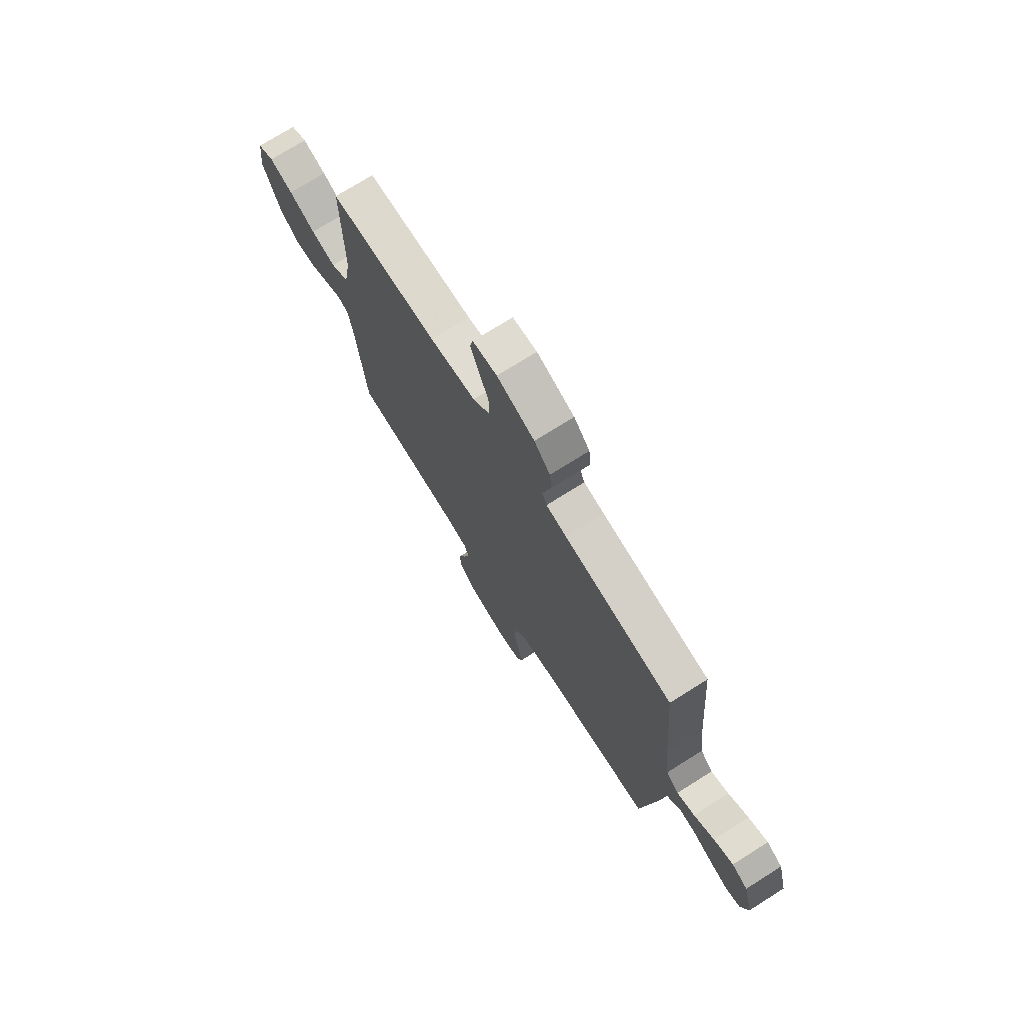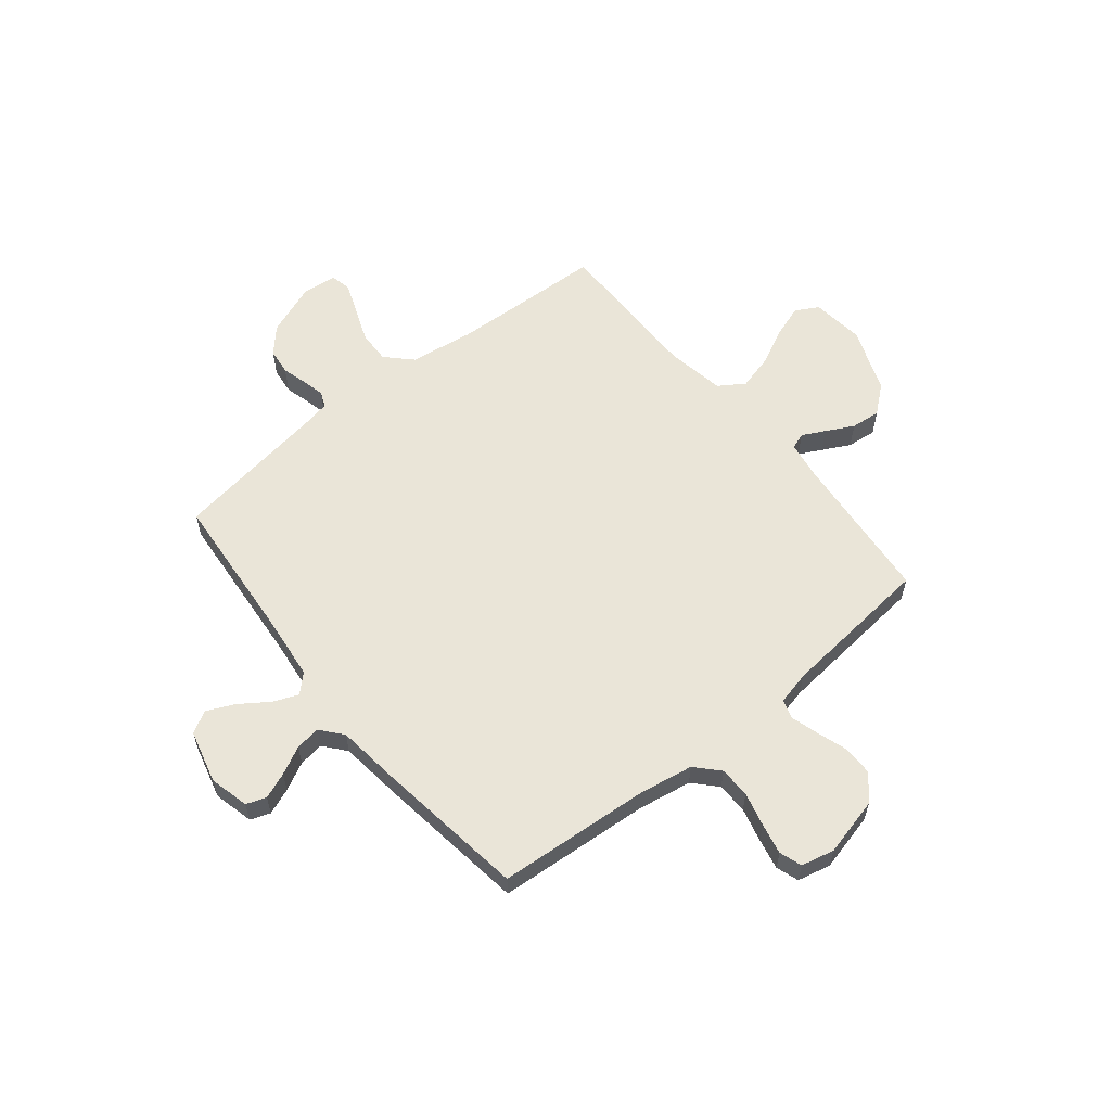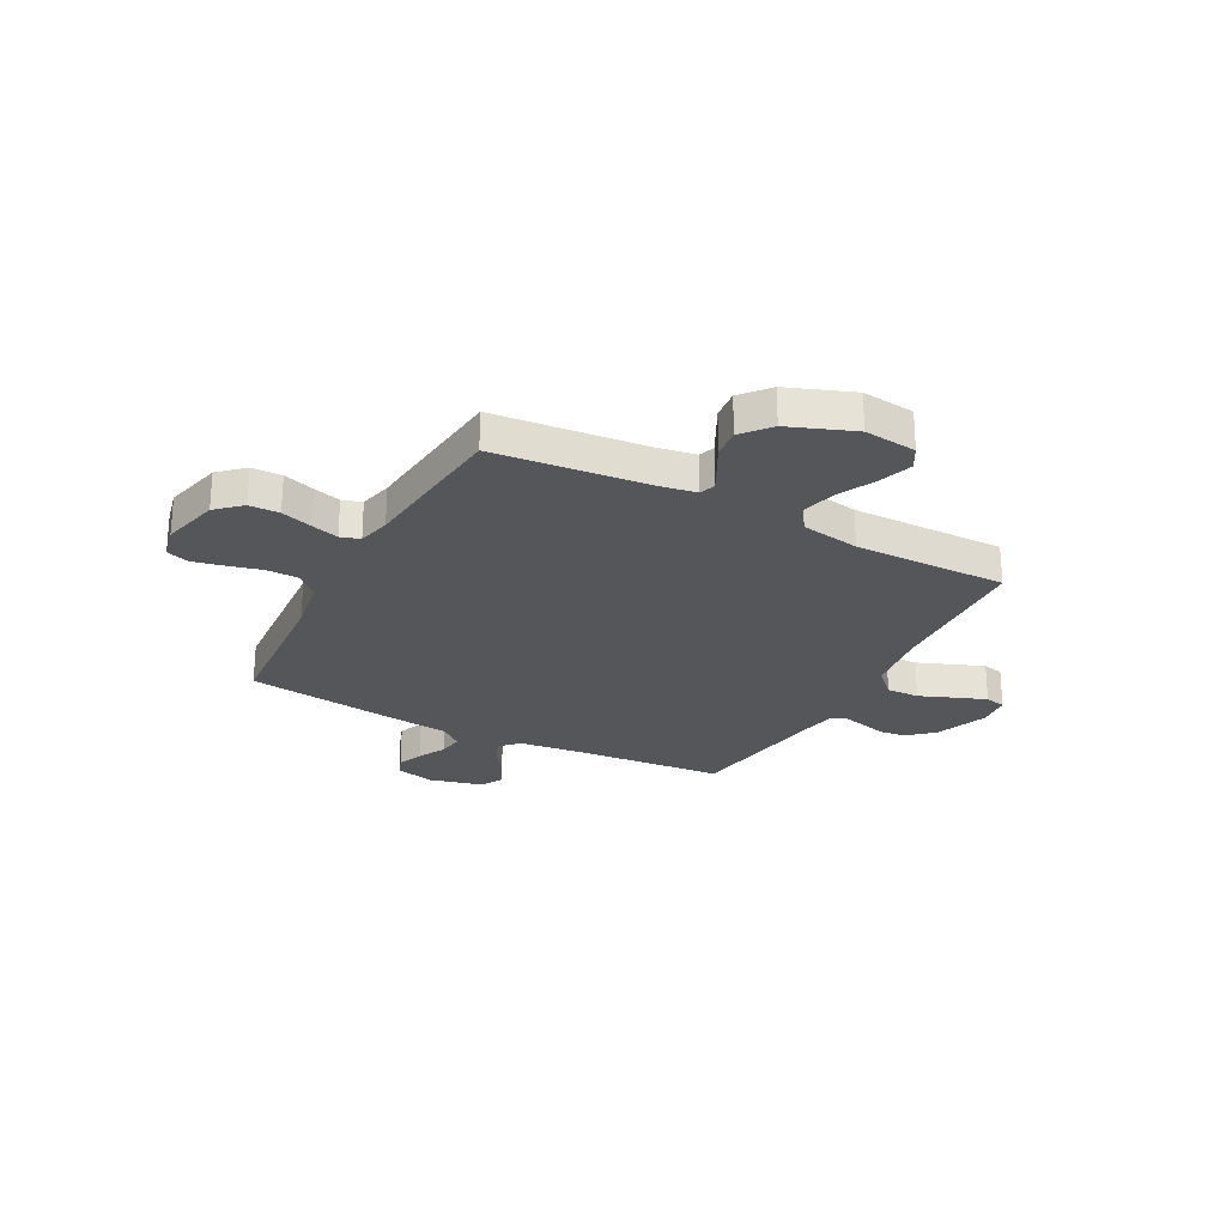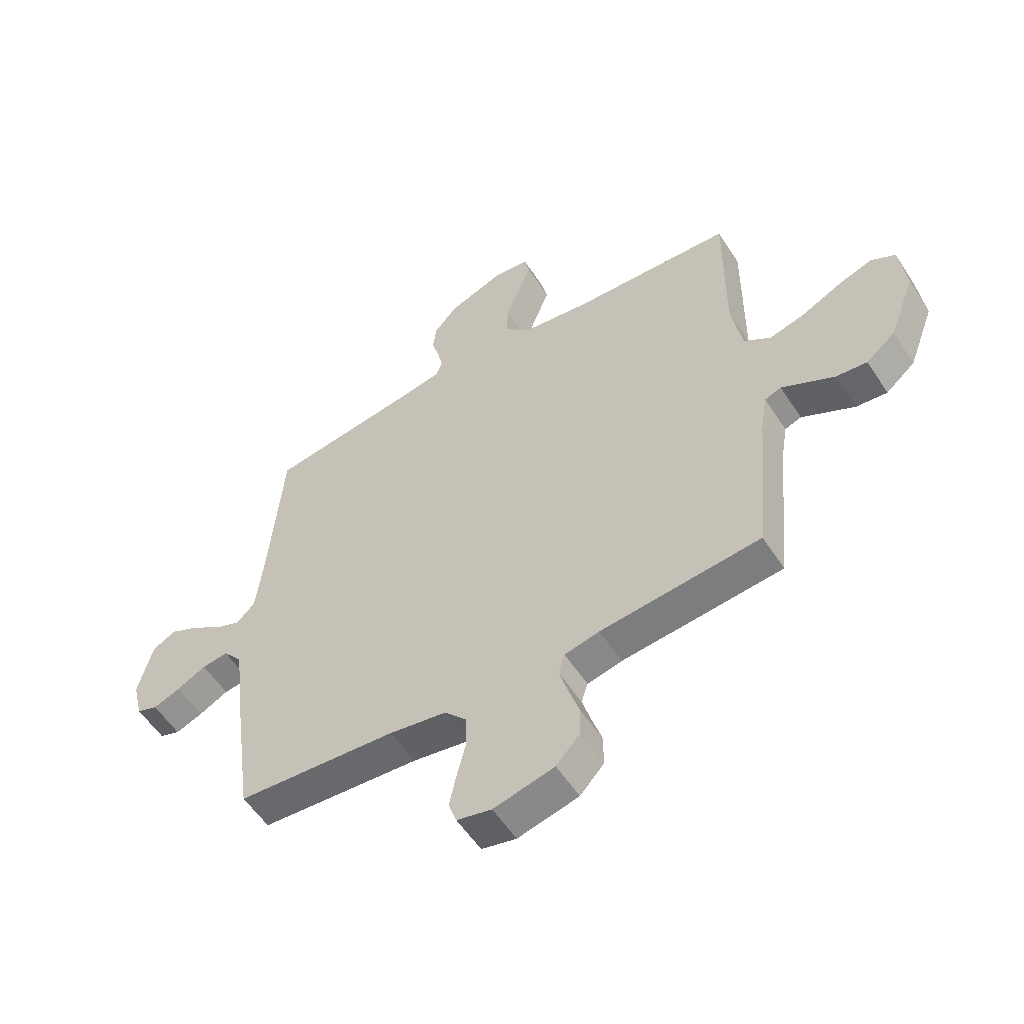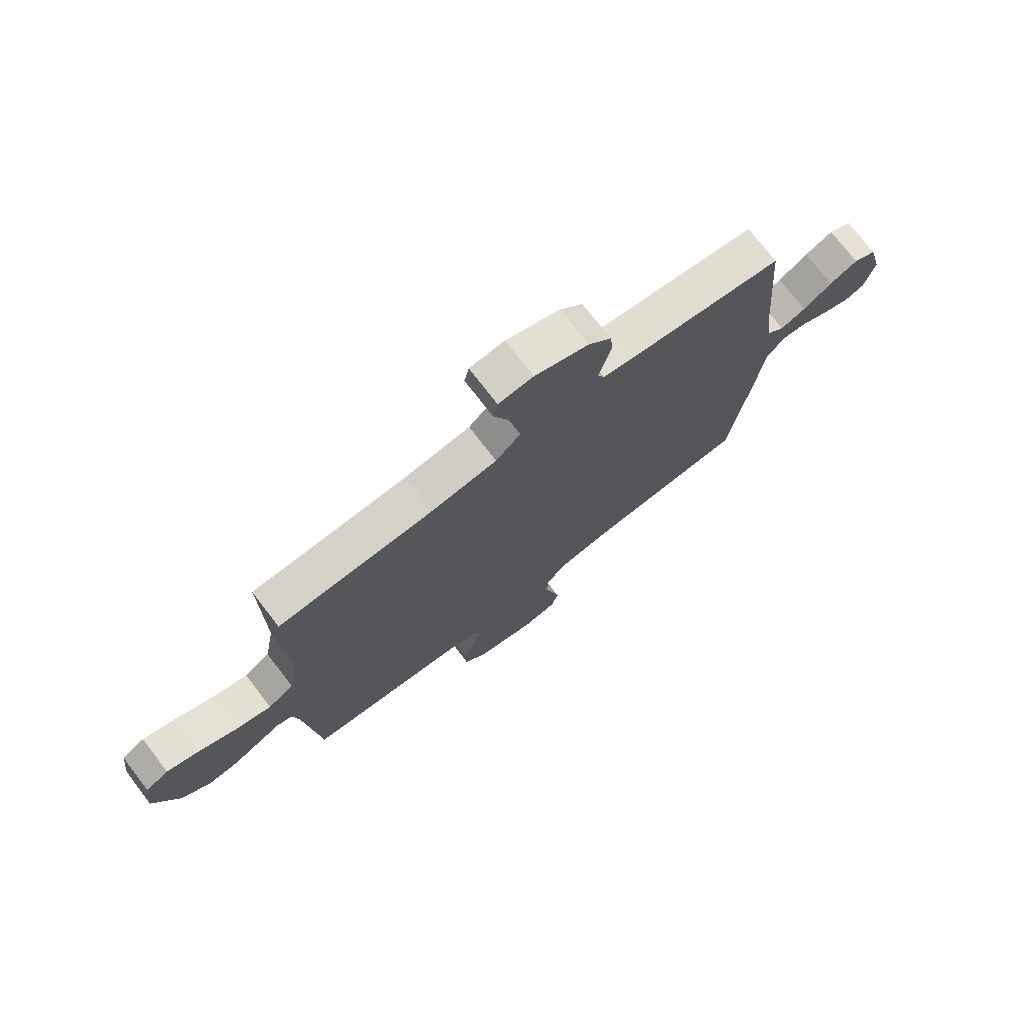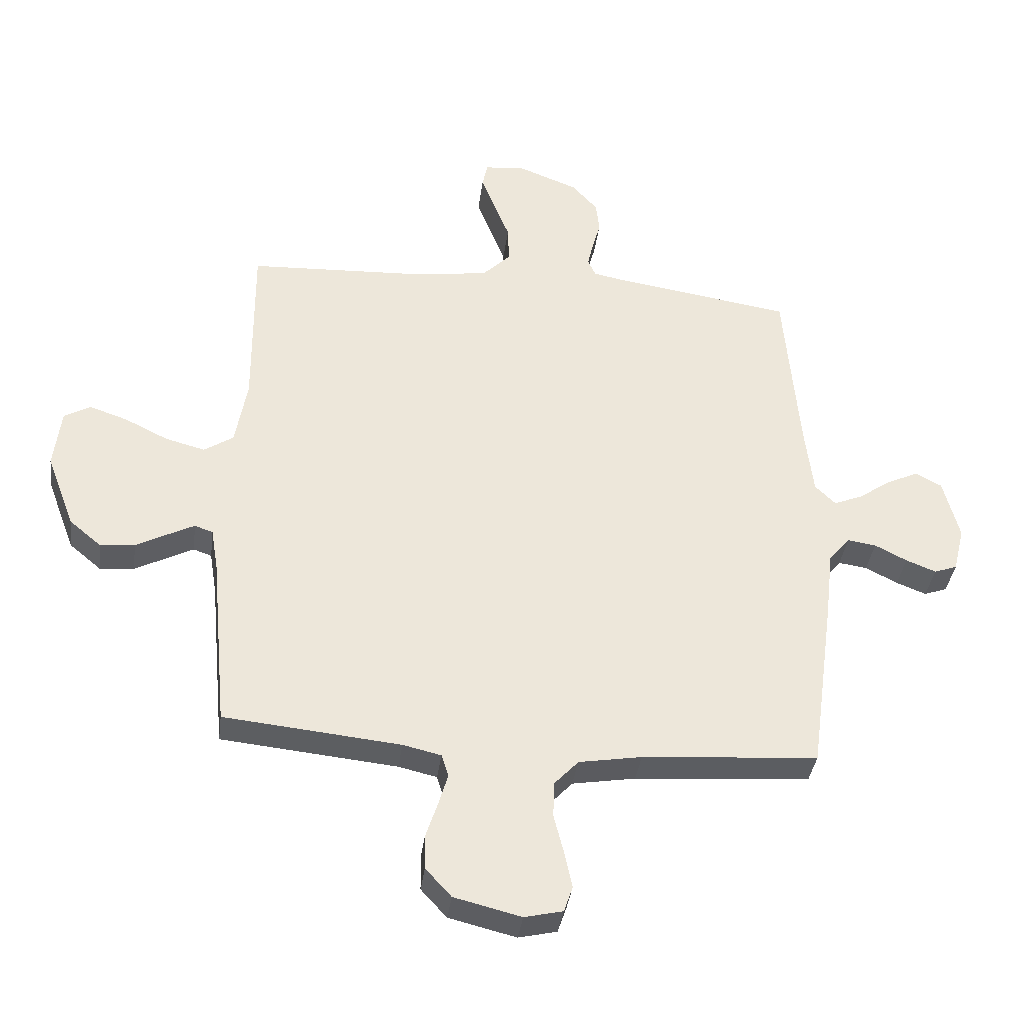
<metadata>
{"format":"obj","ext":"obj","renderer":"f3d","projection":"perspective","resolution":1024,"background":"white","views":[{"elev":73.9,"azim":57.8,"up":"+Z"},{"elev":59.1,"azim":141.0,"up":"+Y"},{"elev":-25.6,"azim":-117.9,"up":"+Y"},{"elev":-55.5,"azim":-147.5,"up":"+Z"},{"elev":74.7,"azim":-37.5,"up":"+Z"},{"elev":-37.0,"azim":-7.4,"up":"+Z"}]}
</metadata>
<code>
v -0.5 0.07 0.5
v -0.2 0.07 0.514
v -0.072 0.07 0.532
v -0.024 0.07 0.58
v -0.026 0.07 0.644
v -0.053 0.07 0.713
v -0.076 0.07 0.773
v -0.067 0.07 0.814
v 0 0.07 0.821
v 0.104 0.07 0.781
v 0.148 0.07 0.732
v 0.154 0.07 0.68
v 0.14 0.07 0.629
v 0.13 0.07 0.586
v 0.143 0.07 0.556
v 0.2 0.07 0.545
v 0.5 0.07 0.5
v 0.525 0.07 0.2
v 0.539 0.07 0.079
v 0.574 0.07 0.045
v 0.623 0.07 0.065
v 0.679 0.07 0.104
v 0.733 0.07 0.129
v 0.777 0.07 0.105
v 0.804 0.07 0
v 0.785 0.07 -0.078
v 0.746 0.07 -0.092
v 0.695 0.07 -0.072
v 0.64 0.07 -0.044
v 0.591 0.07 -0.037
v 0.555 0.07 -0.08
v 0.541 0.07 -0.2
v 0.5 0.07 -0.5
v 0.2 0.07 -0.522
v 0.093 0.07 -0.54
v 0.051 0.07 -0.585
v 0.05 0.07 -0.646
v 0.067 0.07 -0.713
v 0.08 0.07 -0.774
v 0.065 0.07 -0.818
v 0 0.07 -0.833
v -0.114 0.07 -0.805
v -0.158 0.07 -0.757
v -0.159 0.07 -0.698
v -0.139 0.07 -0.637
v -0.123 0.07 -0.583
v -0.135 0.07 -0.545
v -0.2 0.07 -0.53
v -0.5 0.07 -0.5
v -0.528 0.07 -0.2
v -0.54 0.07 -0.127
v -0.571 0.07 -0.116
v -0.616 0.07 -0.139
v -0.67 0.07 -0.167
v -0.728 0.07 -0.173
v -0.783 0.07 -0.127
v -0.831 0.07 0
v -0.819 0.07 0.103
v -0.774 0.07 0.128
v -0.709 0.07 0.106
v -0.636 0.07 0.07
v -0.568 0.07 0.052
v -0.518 0.07 0.085
v -0.498 0.07 0.2
v -0.5 0 0.5
v -0.2 0 0.514
v -0.072 0 0.532
v -0.024 0 0.58
v -0.026 0 0.644
v -0.053 0 0.713
v -0.076 0 0.773
v -0.067 0 0.814
v 0 0 0.821
v 0.104 0 0.781
v 0.148 0 0.732
v 0.154 0 0.68
v 0.14 0 0.629
v 0.13 0 0.586
v 0.143 0 0.556
v 0.2 0 0.545
v 0.5 0 0.5
v 0.525 0 0.2
v 0.539 0 0.079
v 0.574 0 0.045
v 0.623 0 0.065
v 0.679 0 0.104
v 0.733 0 0.129
v 0.777 0 0.105
v 0.804 0 0
v 0.785 0 -0.078
v 0.746 0 -0.092
v 0.695 0 -0.072
v 0.64 0 -0.044
v 0.591 0 -0.037
v 0.555 0 -0.08
v 0.541 0 -0.2
v 0.5 0 -0.5
v 0.2 0 -0.522
v 0.093 0 -0.54
v 0.051 0 -0.585
v 0.05 0 -0.646
v 0.067 0 -0.713
v 0.08 0 -0.774
v 0.065 0 -0.818
v 0 0 -0.833
v -0.114 0 -0.805
v -0.158 0 -0.757
v -0.159 0 -0.698
v -0.139 0 -0.637
v -0.123 0 -0.583
v -0.135 0 -0.545
v -0.2 0 -0.53
v -0.5 0 -0.5
v -0.528 0 -0.2
v -0.54 0 -0.127
v -0.571 0 -0.116
v -0.616 0 -0.139
v -0.67 0 -0.167
v -0.728 0 -0.173
v -0.783 0 -0.127
v -0.831 0 0
v -0.819 0 0.103
v -0.774 0 0.128
v -0.709 0 0.106
v -0.636 0 0.07
v -0.568 0 0.052
v -0.518 0 0.085
v -0.498 0 0.2
f 58 59 60 61
f 58 61 62
f 57 58 62
f 56 57 62
f 53 54 55 56
f 52 53 56 62
f 51 52 62 63
f 48 49 50
f 47 48 50 51
f 42 43 44 45
f 42 45 46
f 41 42 46
f 40 41 46 47
f 37 38 39 40
f 31 32 33 34
f 31 34 35
f 30 31 35
f 26 27 28 29
f 24 25 26 29
f 24 29 30
f 21 22 23 24
f 20 21 24 30
f 19 20 30 35
f 16 17 18
f 15 16 18 19
f 10 11 12 13
f 10 13 14
f 9 10 14
f 8 9 14 15
f 5 6 7 8
f 64 1 2
f 64 2 3
f 47 51 63 64
f 37 40 47 64
f 36 37 64 3
f 15 19 35 36
f 15 36 3 4
f 5 8 15
f 4 5 15
f 125 124 123 122
f 126 125 122
f 126 122 121
f 126 121 120
f 120 119 118 117
f 126 120 117 116
f 127 126 116 115
f 114 113 112
f 115 114 112 111
f 109 108 107 106
f 110 109 106
f 110 106 105
f 111 110 105 104
f 104 103 102 101
f 98 97 96 95
f 99 98 95
f 99 95 94
f 93 92 91 90
f 93 90 89 88
f 94 93 88
f 88 87 86 85
f 94 88 85 84
f 99 94 84 83
f 82 81 80
f 83 82 80 79
f 77 76 75 74
f 78 77 74
f 78 74 73
f 79 78 73 72
f 72 71 70 69
f 66 65 128
f 67 66 128
f 128 127 115 111
f 128 111 104 101
f 67 128 101 100
f 100 99 83 79
f 68 67 100 79
f 79 72 69
f 79 69 68
f 1 65 66 2
f 2 66 67 3
f 3 67 68 4
f 4 68 69 5
f 5 69 70 6
f 6 70 71 7
f 7 71 72 8
f 8 72 73 9
f 9 73 74 10
f 10 74 75 11
f 11 75 76 12
f 12 76 77 13
f 13 77 78 14
f 14 78 79 15
f 15 79 80 16
f 16 80 81 17
f 17 81 82 18
f 18 82 83 19
f 19 83 84 20
f 20 84 85 21
f 21 85 86 22
f 22 86 87 23
f 23 87 88 24
f 24 88 89 25
f 25 89 90 26
f 26 90 91 27
f 27 91 92 28
f 28 92 93 29
f 29 93 94 30
f 30 94 95 31
f 31 95 96 32
f 32 96 97 33
f 33 97 98 34
f 34 98 99 35
f 35 99 100 36
f 36 100 101 37
f 37 101 102 38
f 38 102 103 39
f 39 103 104 40
f 40 104 105 41
f 41 105 106 42
f 42 106 107 43
f 43 107 108 44
f 44 108 109 45
f 45 109 110 46
f 46 110 111 47
f 47 111 112 48
f 48 112 113 49
f 49 113 114 50
f 50 114 115 51
f 51 115 116 52
f 52 116 117 53
f 53 117 118 54
f 54 118 119 55
f 55 119 120 56
f 56 120 121 57
f 57 121 122 58
f 58 122 123 59
f 59 123 124 60
f 60 124 125 61
f 61 125 126 62
f 62 126 127 63
f 63 127 128 64
f 64 128 65 1

</code>
